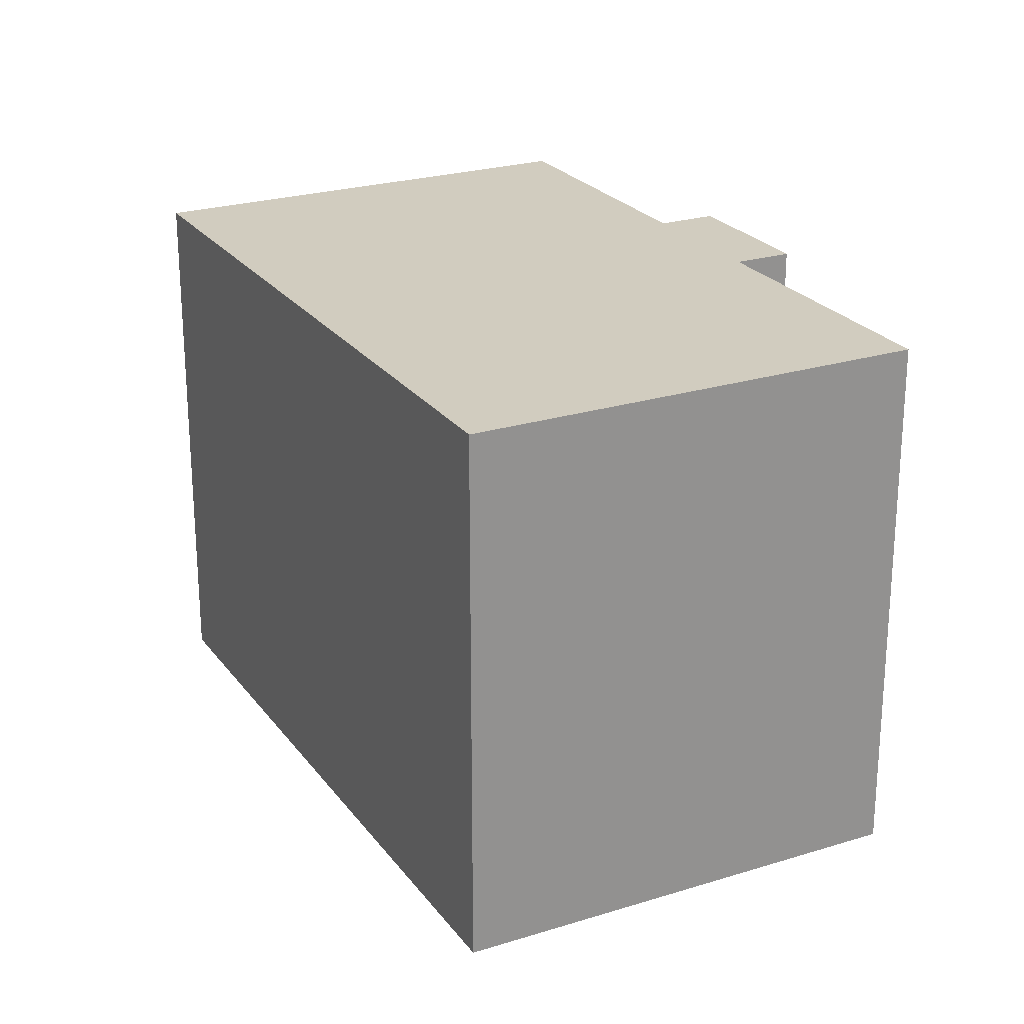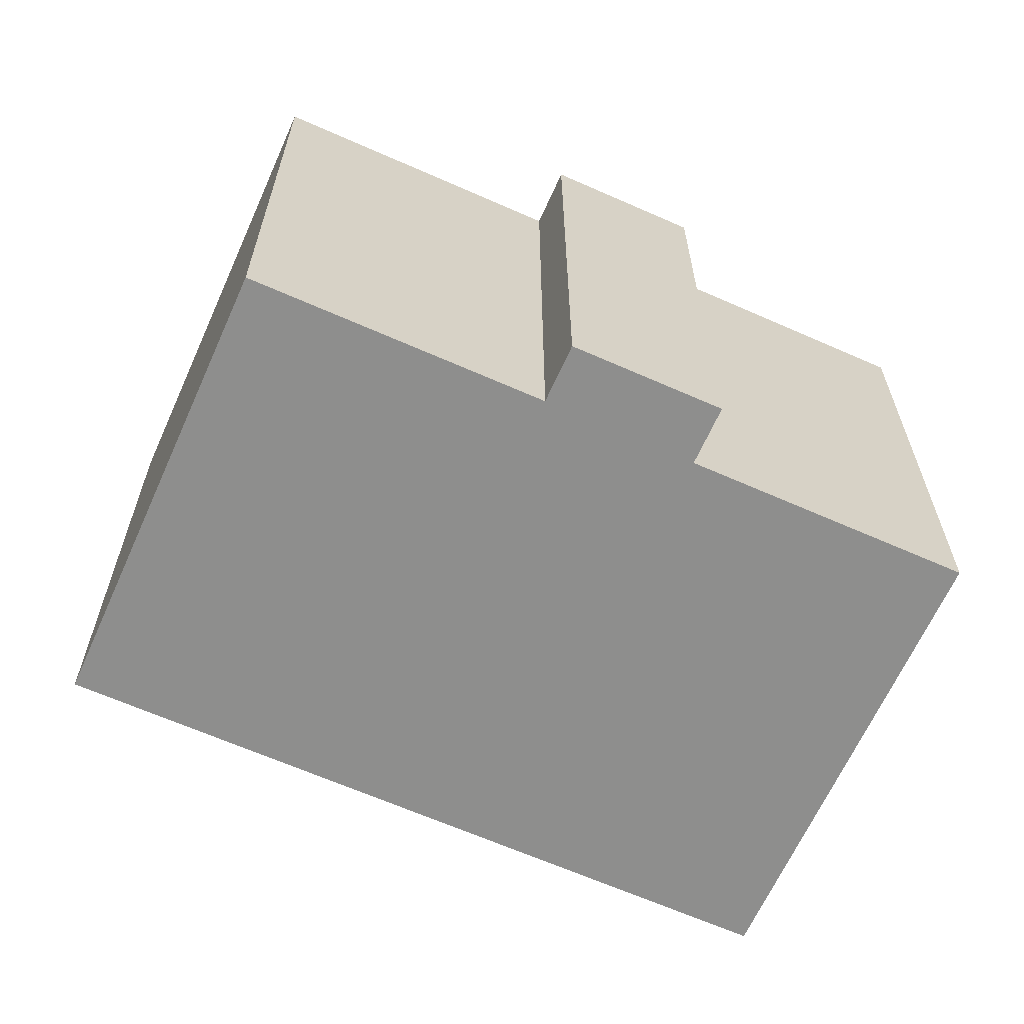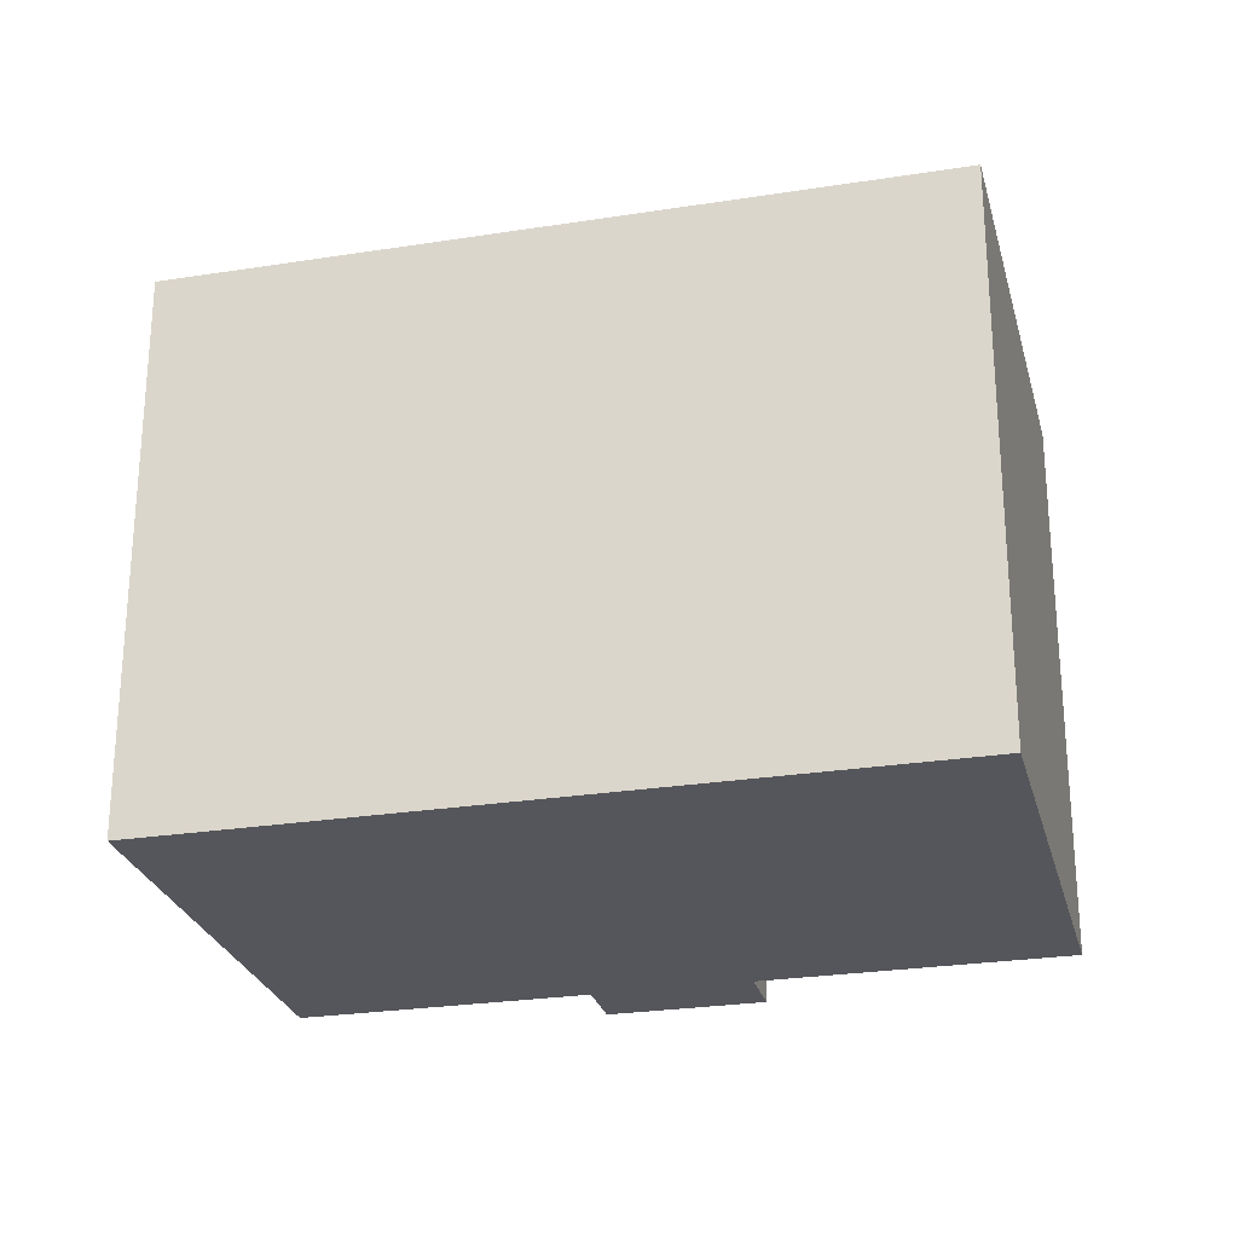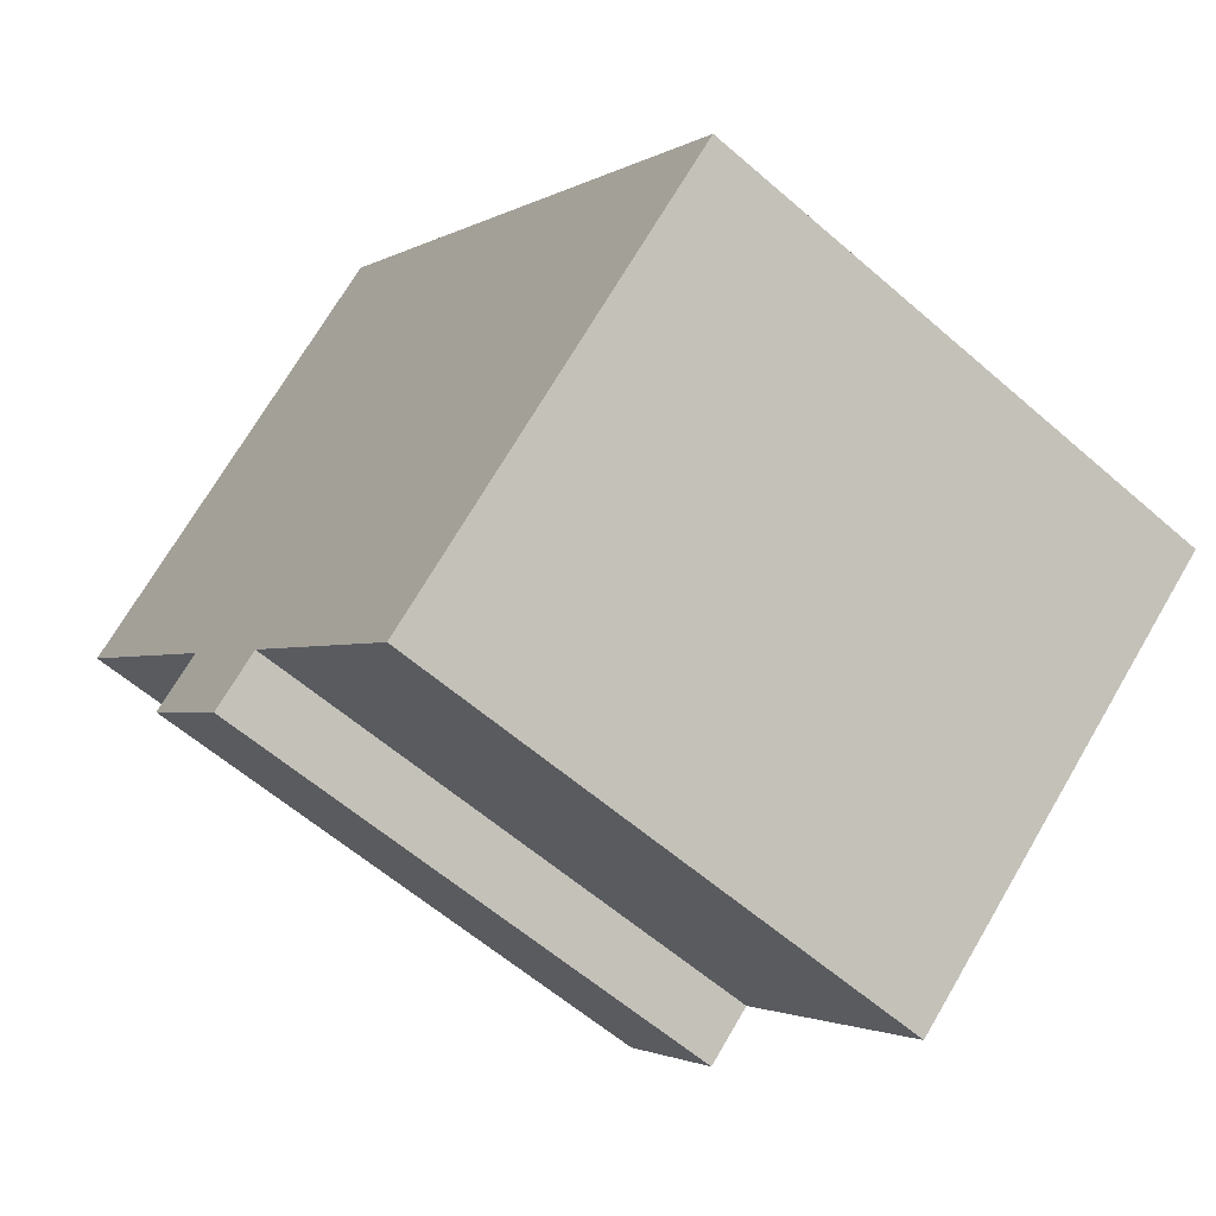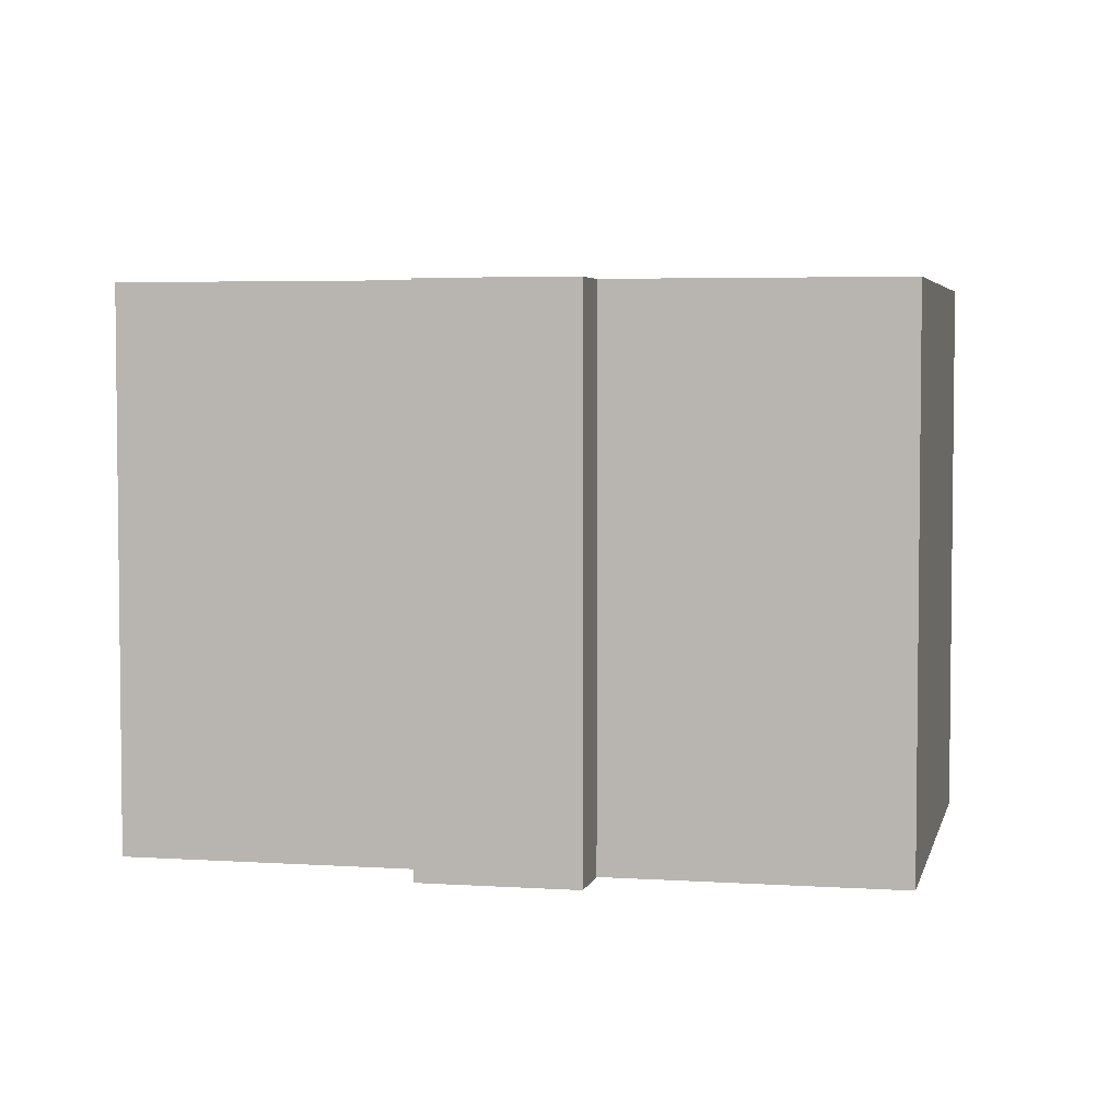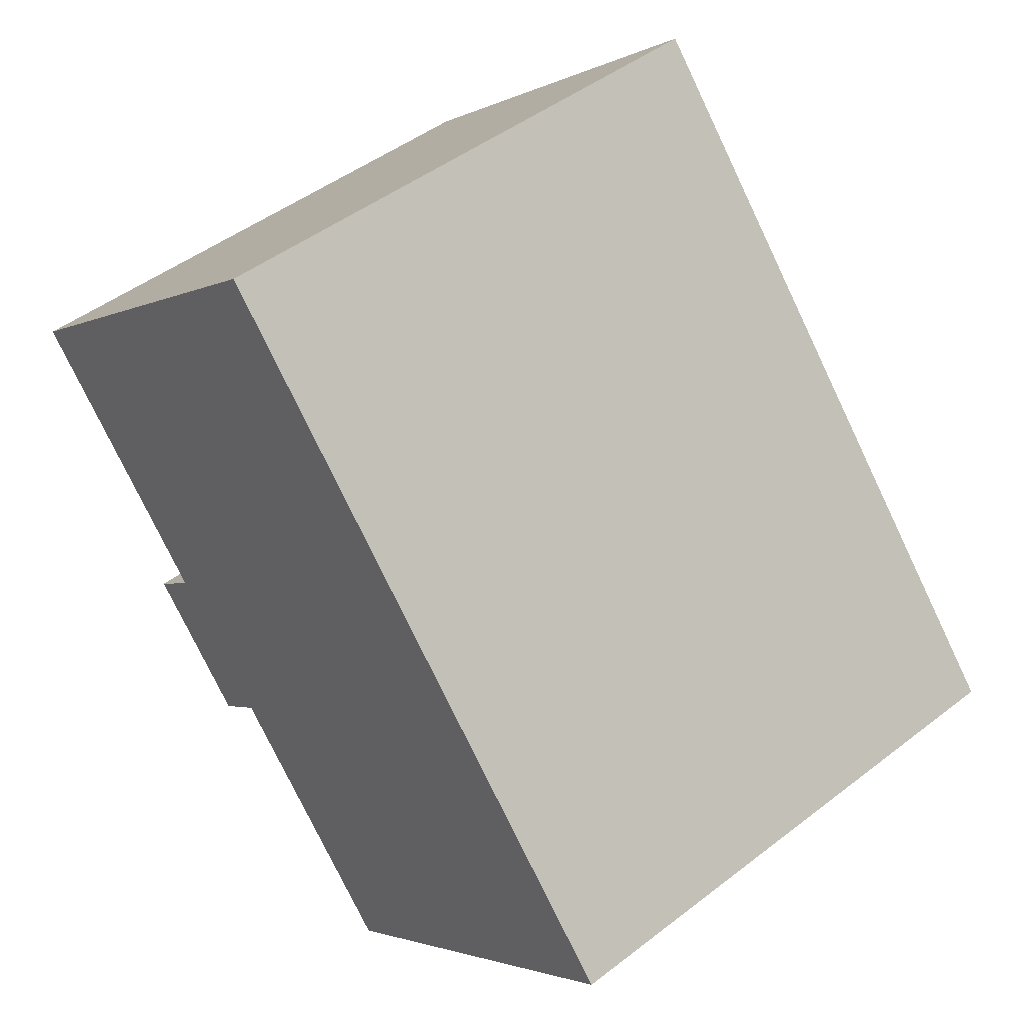
<metadata>
{"format":"obj","ext":"obj","renderer":"f3d","projection":"perspective","resolution":1024,"background":"white","views":[{"elev":24.1,"azim":13.3,"up":"+Y"},{"elev":-64.8,"azim":106.6,"up":"+Y"},{"elev":-26.3,"azim":-35.4,"up":"+Y"},{"elev":-59.4,"azim":-131.9,"up":"+Z"},{"elev":4.3,"azim":143.0,"up":"+Y"},{"elev":46.5,"azim":-131.4,"up":"+Z"}]}
</metadata>
<code>
v  14.55 13.36 -3.155
v  15.91 13.36 0.741
v  17.05 13.36 -0.238
v  17.06 13.36 2.08
v  11.98 13.36 13.96
v  20.78 13.36 6.414
v  0 13.36 8.182e-16
v  13.4 13.36 -2.173
v  8.769 13.36 -7.575
v  20.78 -3.927e-16 6.414
v  15.91 -4.537e-17 0.741
v  17.06 -1.274e-16 2.08
v  17.05 1.457e-17 -0.238
v  14.55 1.932e-16 -3.155
v  13.4 1.331e-16 -2.173
v  8.769 4.638e-16 -7.575
v  11.98 -8.55e-16 13.96
v  0 0 0
g defaultobject
f 1 2 3
f 4 5 6
f 5 4 7
f 7 4 2
f 7 2 8
f 8 2 1
f 7 8 9
f 10 4 6
f 4 10 2
f 2 10 11
f 11 10 12
f 13 1 3
f 1 13 14
f 15 9 8
f 9 15 16
f 11 3 2
f 3 11 13
f 17 6 5
f 6 17 10
f 14 8 1
f 8 14 15
f 16 7 9
f 7 16 18
f 18 5 7
f 5 18 17
f 13 15 14
f 15 18 16
f 18 15 13
f 18 13 11
f 18 11 12
f 18 12 10
f 18 10 17

</code>
